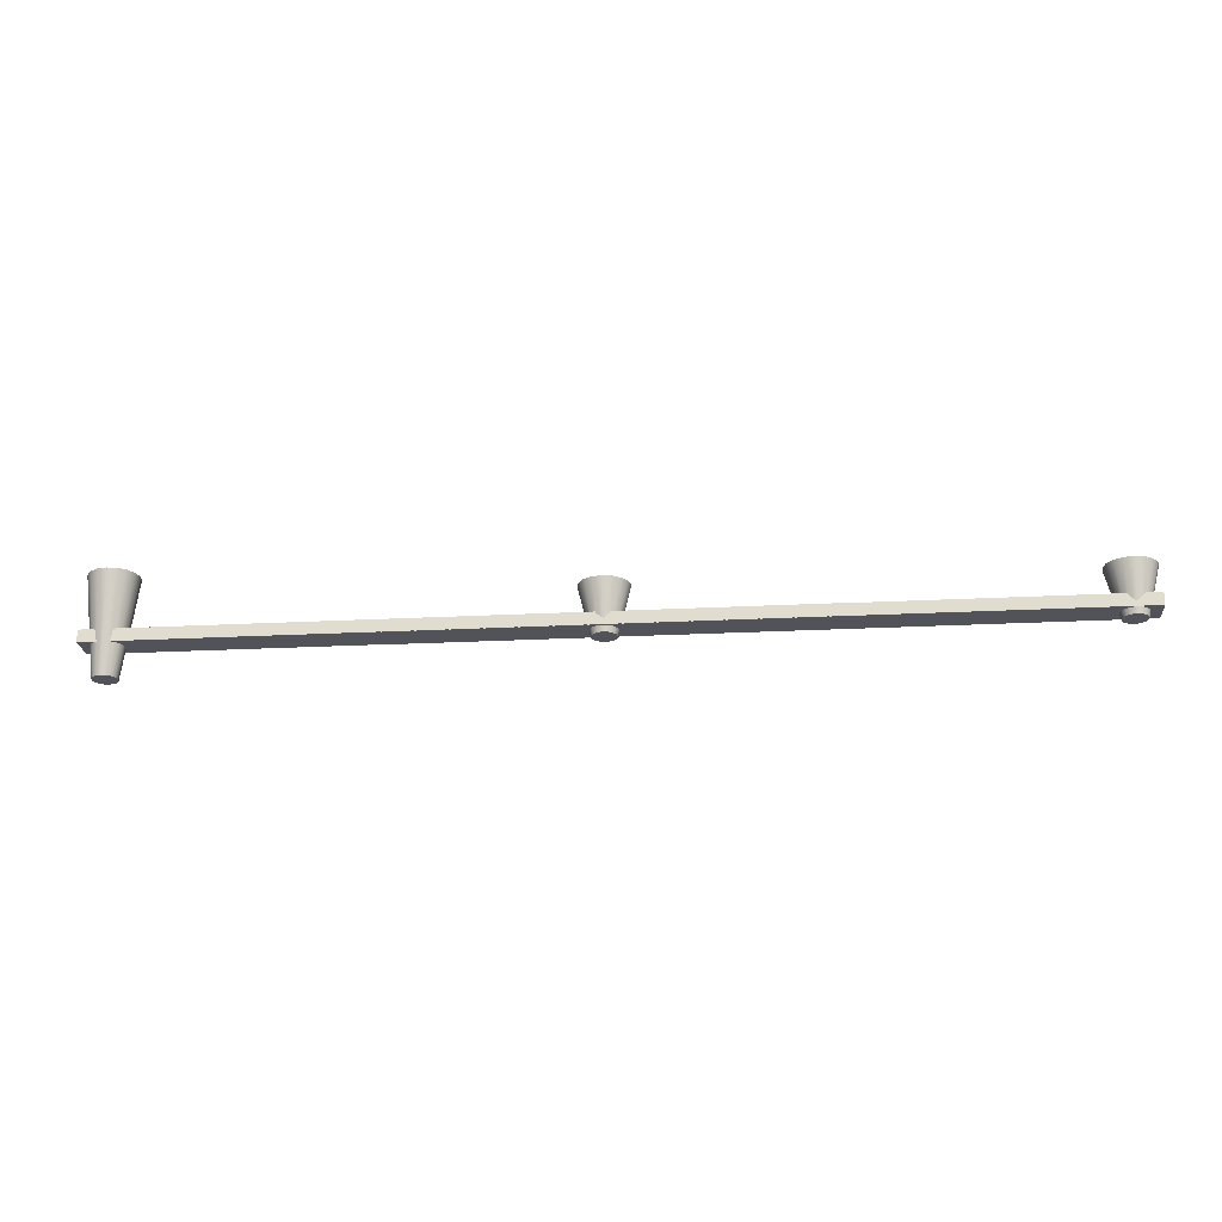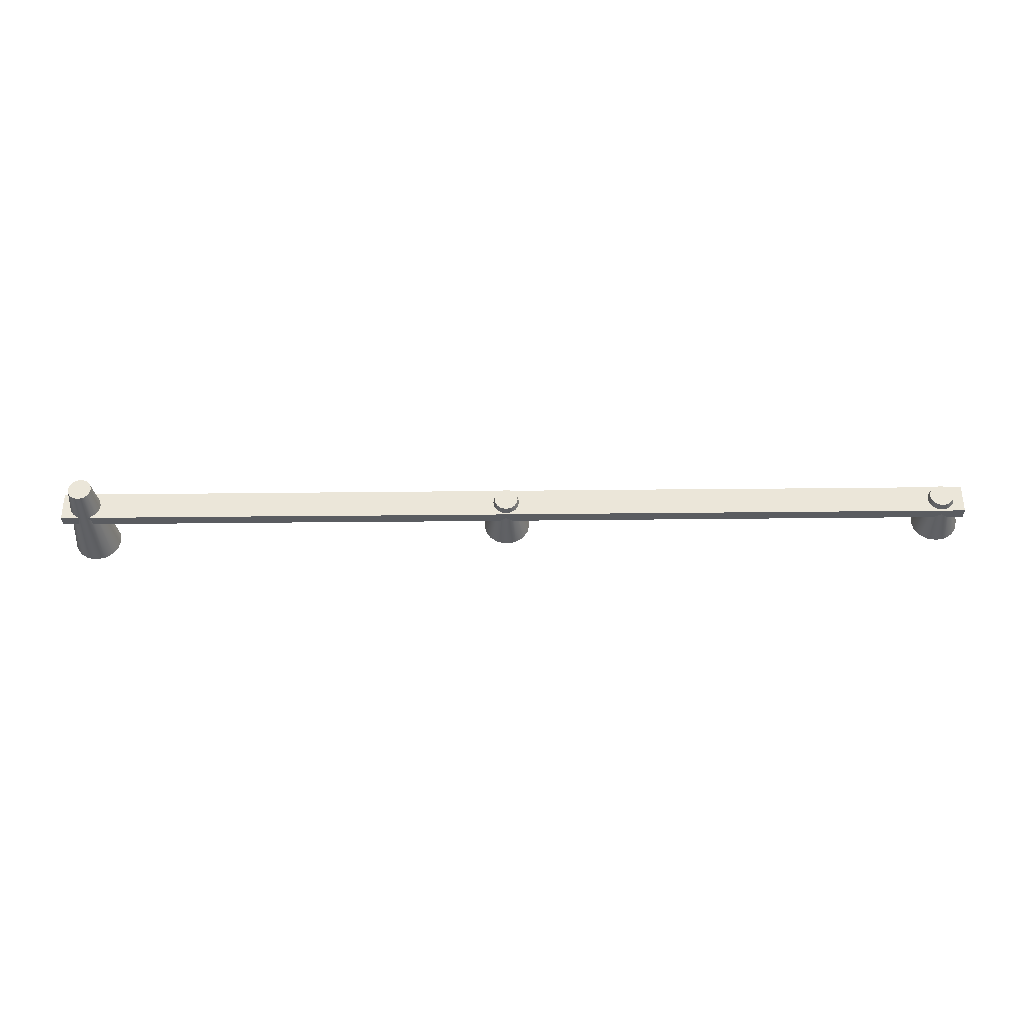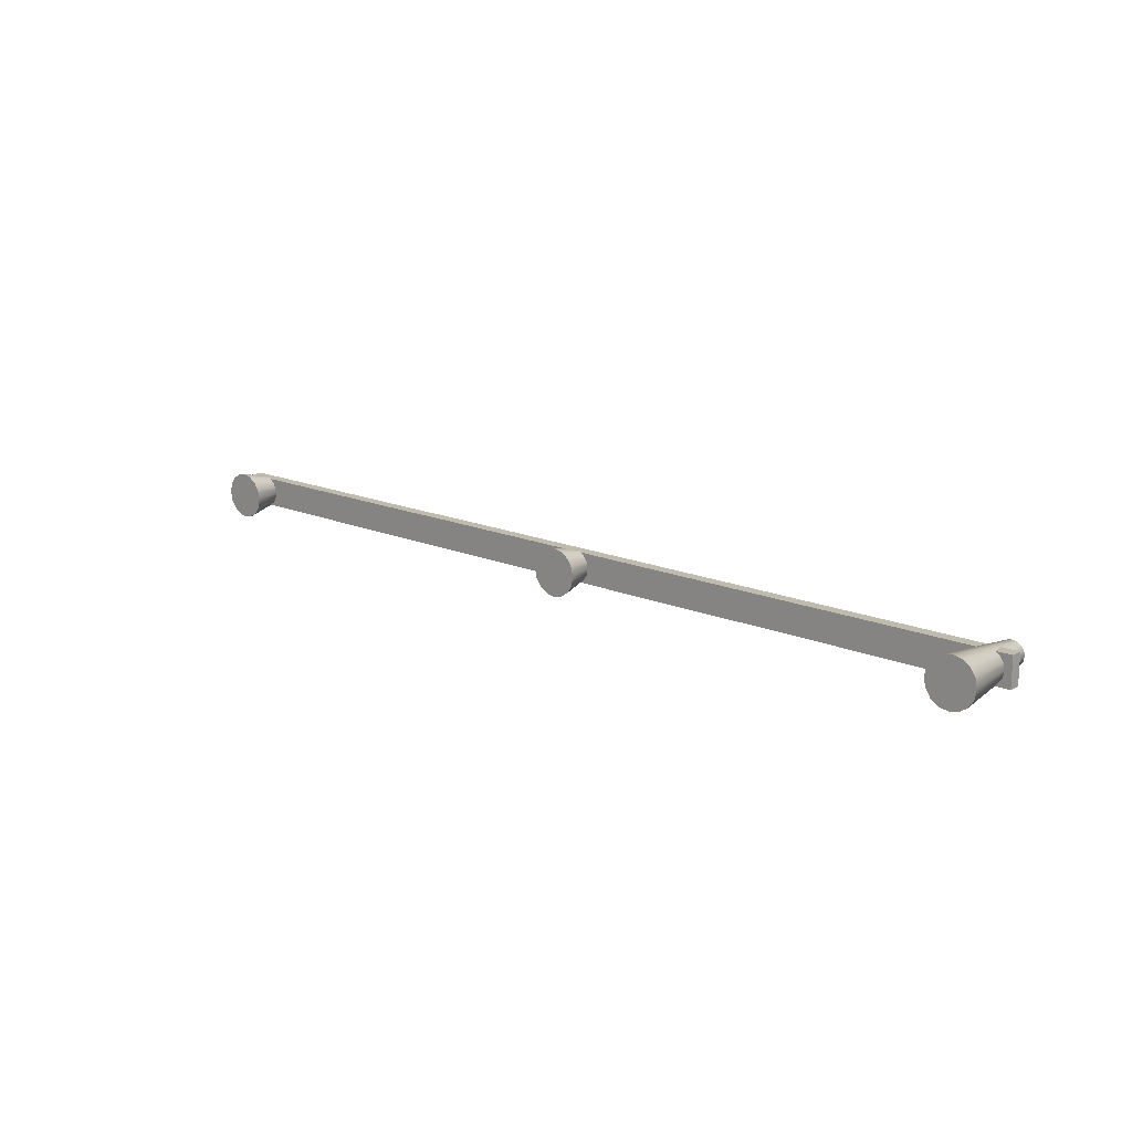
<metadata>
{"format":"obj","ext":"obj","renderer":"f3d","projection":"perspective","resolution":1024,"background":"white","views":[{"elev":-22.6,"azim":5.2,"up":"+Y"},{"elev":-33.9,"azim":0.9,"up":"+Z"},{"elev":16.1,"azim":-138.5,"up":"+Z"}]}
</metadata>
<code>
o Bar.R
v 109.2 9.12 -0.02545
v 110.1 9.119 2.096
v 109.4 9.119 1.123
v 110.1 9.119 2.096
v 112.2 9.118 2.975
v 111 9.118 2.746
v 109.2 9.12 -0.02545
v 112.2 9.118 2.975
v 110.1 9.119 2.096
v 109.2 9.12 -0.02545
v 115.2 9.12 -0.02545
v 112.2 9.118 2.975
v 112.2 9.122 -3.025
v 115.2 9.12 -0.02545
v 109.2 9.12 -0.02545
v 114.3 9.121 -2.147
v 115.2 9.12 -0.02545
v 112.2 9.122 -3.025
v 114.3 9.121 -2.147
v 112.2 9.122 -3.025
v 113.3 9.122 -2.797
v 114.9 9.121 -1.173
v 115.2 9.12 -0.02545
v 114.3 9.121 -2.147
v 114.3 9.119 2.096
v 115.2 9.12 -0.02545
v 114.9 9.119 1.123
v 112.2 9.118 2.975
v 115.2 9.12 -0.02545
v 114.3 9.119 2.096
v 112.2 9.118 2.975
v 114.3 9.119 2.096
v 113.3 9.118 2.746
v 110.1 9.121 -2.147
v 109.2 9.12 -0.02545
v 109.4 9.121 -1.173
v 112.2 9.122 -3.025
v 109.2 9.12 -0.02545
v 110.1 9.121 -2.147
v 112.2 9.122 -3.025
v 110.1 9.121 -2.147
v 111 9.122 -2.797
v 113.7 3.12 -0.02872
v 113.6 3.12 -0.6027
v 113.6 3.12 0.5453
v 113.6 3.12 0.5453
v 113.6 3.12 -0.6027
v 112.7 3.119 1.357
v 112.7 3.119 1.357
v 113.6 3.12 -0.6027
v 110.8 3.12 0.5453
v 112.7 3.119 1.357
v 110.8 3.12 0.5453
v 111.6 3.119 1.357
v 111.6 3.119 1.357
v 110.8 3.12 0.5453
v 111.1 3.119 1.032
v 112.7 3.119 1.357
v 111.6 3.119 1.357
v 112.2 3.119 1.471
v 113.6 3.12 0.5453
v 112.7 3.119 1.357
v 113.2 3.119 1.032
v 112.7 3.121 -1.415
v 113.6 3.12 -0.6027
v 113.2 3.121 -1.089
v 111.6 3.121 -1.415
v 113.6 3.12 -0.6027
v 112.7 3.121 -1.415
v 110.8 3.12 0.5453
v 113.6 3.12 -0.6027
v 111.6 3.121 -1.415
v 110.8 3.12 0.5453
v 111.6 3.121 -1.415
v 110.8 3.12 -0.6027
v 110.8 3.12 0.5453
v 110.8 3.12 -0.6027
v 110.7 3.12 -0.02872
v 110.8 3.12 -0.6027
v 111.6 3.121 -1.415
v 111.1 3.121 -1.089
v 111.6 3.121 -1.415
v 112.7 3.121 -1.415
v 112.2 3.121 -1.529
v 113.6 3.12 -0.6027
v 114.3 9.121 -2.147
v 113.2 3.121 -1.089
v 114.3 9.121 -2.147
v 113.6 3.12 -0.6027
v 114.9 9.121 -1.173
v 113.7 3.12 -0.02872
v 114.9 9.121 -1.173
v 113.6 3.12 -0.6027
v 114.9 9.121 -1.173
v 113.7 3.12 -0.02872
v 115.2 9.12 -0.02545
v 113.6 3.12 0.5453
v 115.2 9.12 -0.02545
v 113.7 3.12 -0.02872
v 115.2 9.12 -0.02545
v 113.6 3.12 0.5453
v 114.9 9.119 1.123
v 113.2 3.119 1.032
v 114.9 9.119 1.123
v 113.6 3.12 0.5453
v 114.9 9.119 1.123
v 113.2 3.119 1.032
v 114.3 9.119 2.096
v 112.7 3.119 1.357
v 114.3 9.119 2.096
v 113.2 3.119 1.032
v 114.3 9.119 2.096
v 112.7 3.119 1.357
v 113.3 9.118 2.746
v 112.2 3.119 1.471
v 113.3 9.118 2.746
v 112.7 3.119 1.357
v 113.3 9.118 2.746
v 112.2 3.119 1.471
v 112.2 9.118 2.975
v 111.6 3.119 1.357
v 112.2 9.118 2.975
v 112.2 3.119 1.471
v 112.2 9.118 2.975
v 111.6 3.119 1.357
v 111 9.118 2.746
v 111.1 3.119 1.032
v 111 9.118 2.746
v 111.6 3.119 1.357
v 111 9.118 2.746
v 111.1 3.119 1.032
v 110.1 9.119 2.096
v 110.8 3.12 0.5453
v 110.1 9.119 2.096
v 111.1 3.119 1.032
v 110.1 9.119 2.096
v 110.8 3.12 0.5453
v 109.4 9.119 1.123
v 110.7 3.12 -0.02872
v 109.4 9.119 1.123
v 110.8 3.12 0.5453
v 109.4 9.119 1.123
v 110.7 3.12 -0.02872
v 109.2 9.12 -0.02545
v 110.8 3.12 -0.6027
v 109.2 9.12 -0.02545
v 110.7 3.12 -0.02872
v 109.2 9.12 -0.02545
v 110.8 3.12 -0.6027
v 109.4 9.121 -1.173
v 111.1 3.121 -1.089
v 109.4 9.121 -1.173
v 110.8 3.12 -0.6027
v 109.4 9.121 -1.173
v 111.1 3.121 -1.089
v 110.1 9.121 -2.147
v 111.6 3.121 -1.415
v 110.1 9.121 -2.147
v 111.1 3.121 -1.089
v 110.1 9.121 -2.147
v 111.6 3.121 -1.415
v 111 9.122 -2.797
v 112.2 3.121 -1.529
v 111 9.122 -2.797
v 111.6 3.121 -1.415
v 111 9.122 -2.797
v 112.2 3.121 -1.529
v 112.2 9.122 -3.025
v 112.7 3.121 -1.415
v 112.2 9.122 -3.025
v 112.2 3.121 -1.529
v 112.2 9.122 -3.025
v 112.7 3.121 -1.415
v 113.3 9.122 -2.797
v 113.2 3.121 -1.089
v 113.3 9.122 -2.797
v 112.7 3.121 -1.415
v 113.3 9.122 -2.797
v 113.2 3.121 -1.089
v 114.3 9.121 -2.147
v 31.08 3.836 -1.916
v 115.1 5.336 -1.918
v 31.08 5.336 -1.918
v 115.1 5.336 -1.918
v 31.08 3.836 -1.916
v 115.1 3.836 -1.916
v 31.08 3.842 1.804
v 115.1 5.342 1.802
v 115.1 3.842 1.804
v 115.1 5.342 1.802
v 31.08 3.842 1.804
v 31.08 5.342 1.802
v 31.08 5.342 1.802
v 115.1 5.336 -1.918
v 115.1 5.342 1.802
v 115.1 5.336 -1.918
v 31.08 5.342 1.802
v 31.08 5.336 -1.918
v 31.08 3.842 1.804
v 31.08 5.336 -1.918
v 31.08 5.342 1.802
v 31.08 5.336 -1.918
v 31.08 3.842 1.804
v 31.08 3.836 -1.916
v 115.1 3.842 1.804
v 31.08 3.836 -1.916
v 31.08 3.842 1.804
v 31.08 3.836 -1.916
v 115.1 3.842 1.804
v 115.1 3.836 -1.916
v 115.1 5.342 1.802
v 115.1 3.836 -1.916
v 115.1 3.842 1.804
v 115.1 3.836 -1.916
v 115.1 5.342 1.802
v 115.1 5.336 -1.918
v 52.36 9.12 -0.02544
v 53.24 9.119 2.096
v 52.59 9.119 1.123
v 53.24 9.119 2.096
v 55.36 9.118 2.975
v 54.21 9.118 2.746
v 52.36 9.12 -0.02544
v 55.36 9.118 2.975
v 53.24 9.119 2.096
v 52.36 9.12 -0.02544
v 58.36 9.12 -0.02544
v 55.36 9.118 2.975
v 55.36 9.122 -3.025
v 58.36 9.12 -0.02544
v 52.36 9.12 -0.02544
v 57.48 9.121 -2.147
v 58.36 9.12 -0.02544
v 55.36 9.122 -3.025
v 57.48 9.121 -2.147
v 55.36 9.122 -3.025
v 56.51 9.122 -2.797
v 58.13 9.121 -1.173
v 58.36 9.12 -0.02544
v 57.48 9.121 -2.147
v 57.48 9.119 2.096
v 58.36 9.12 -0.02544
v 58.13 9.119 1.123
v 55.36 9.118 2.975
v 58.36 9.12 -0.02544
v 57.48 9.119 2.096
v 55.36 9.118 2.975
v 57.48 9.119 2.096
v 56.51 9.118 2.746
v 53.24 9.121 -2.147
v 52.36 9.12 -0.02544
v 52.59 9.121 -1.173
v 55.36 9.122 -3.025
v 52.36 9.12 -0.02544
v 53.24 9.121 -2.147
v 55.36 9.122 -3.025
v 53.24 9.121 -2.147
v 54.21 9.122 -2.797
v 56.86 3.12 -0.02871
v 56.75 3.12 -0.6027
v 56.75 3.12 0.5453
v 56.75 3.12 0.5453
v 56.75 3.12 -0.6027
v 55.94 3.119 1.357
v 55.94 3.119 1.357
v 56.75 3.12 -0.6027
v 53.98 3.12 0.5453
v 55.94 3.119 1.357
v 53.98 3.12 0.5453
v 54.79 3.119 1.357
v 54.79 3.119 1.357
v 53.98 3.12 0.5453
v 54.3 3.119 1.032
v 55.94 3.119 1.357
v 54.79 3.119 1.357
v 55.36 3.119 1.471
v 56.75 3.12 0.5453
v 55.94 3.119 1.357
v 56.42 3.119 1.032
v 55.94 3.121 -1.415
v 56.75 3.12 -0.6027
v 56.42 3.121 -1.089
v 54.79 3.121 -1.415
v 56.75 3.12 -0.6027
v 55.94 3.121 -1.415
v 53.98 3.12 0.5453
v 56.75 3.12 -0.6027
v 54.79 3.121 -1.415
v 53.98 3.12 0.5453
v 54.79 3.121 -1.415
v 53.98 3.12 -0.6027
v 53.98 3.12 0.5453
v 53.98 3.12 -0.6027
v 53.86 3.12 -0.02871
v 53.98 3.12 -0.6027
v 54.79 3.121 -1.415
v 54.3 3.121 -1.089
v 54.79 3.121 -1.415
v 55.94 3.121 -1.415
v 55.36 3.121 -1.529
v 56.75 3.12 -0.6027
v 57.48 9.121 -2.147
v 56.42 3.121 -1.089
v 57.48 9.121 -2.147
v 56.75 3.12 -0.6027
v 58.13 9.121 -1.173
v 56.86 3.12 -0.02871
v 58.13 9.121 -1.173
v 56.75 3.12 -0.6027
v 58.13 9.121 -1.173
v 56.86 3.12 -0.02871
v 58.36 9.12 -0.02544
v 56.75 3.12 0.5453
v 58.36 9.12 -0.02544
v 56.86 3.12 -0.02871
v 58.36 9.12 -0.02544
v 56.75 3.12 0.5453
v 58.13 9.119 1.123
v 56.42 3.119 1.032
v 58.13 9.119 1.123
v 56.75 3.12 0.5453
v 58.13 9.119 1.123
v 56.42 3.119 1.032
v 57.48 9.119 2.096
v 55.94 3.119 1.357
v 57.48 9.119 2.096
v 56.42 3.119 1.032
v 57.48 9.119 2.096
v 55.94 3.119 1.357
v 56.51 9.118 2.746
v 55.36 3.119 1.471
v 56.51 9.118 2.746
v 55.94 3.119 1.357
v 56.51 9.118 2.746
v 55.36 3.119 1.471
v 55.36 9.118 2.975
v 54.79 3.119 1.357
v 55.36 9.118 2.975
v 55.36 3.119 1.471
v 55.36 9.118 2.975
v 54.79 3.119 1.357
v 54.21 9.118 2.746
v 54.3 3.119 1.032
v 54.21 9.118 2.746
v 54.79 3.119 1.357
v 54.21 9.118 2.746
v 54.3 3.119 1.032
v 53.24 9.119 2.096
v 53.98 3.12 0.5453
v 53.24 9.119 2.096
v 54.3 3.119 1.032
v 53.24 9.119 2.096
v 53.98 3.12 0.5453
v 52.59 9.119 1.123
v 53.86 3.12 -0.02871
v 52.59 9.119 1.123
v 53.98 3.12 0.5453
v 52.59 9.119 1.123
v 53.86 3.12 -0.02871
v 52.36 9.12 -0.02544
v 53.98 3.12 -0.6027
v 52.36 9.12 -0.02544
v 53.86 3.12 -0.02871
v 52.36 9.12 -0.02544
v 53.98 3.12 -0.6027
v 52.59 9.121 -1.173
v 54.3 3.121 -1.089
v 52.59 9.121 -1.173
v 53.98 3.12 -0.6027
v 52.59 9.121 -1.173
v 54.3 3.121 -1.089
v 53.24 9.121 -2.147
v 54.79 3.121 -1.415
v 53.24 9.121 -2.147
v 54.3 3.121 -1.089
v 53.24 9.121 -2.147
v 54.79 3.121 -1.415
v 54.21 9.122 -2.797
v 55.36 3.121 -1.529
v 54.21 9.122 -2.797
v 54.79 3.121 -1.415
v 54.21 9.122 -2.797
v 55.36 3.121 -1.529
v 55.36 9.122 -3.025
v 55.94 3.121 -1.415
v 55.36 9.122 -3.025
v 55.36 3.121 -1.529
v 55.36 9.122 -3.025
v 55.94 3.121 -1.415
v 56.51 9.122 -2.797
v 56.42 3.121 -1.089
v 56.51 9.122 -2.797
v 55.94 3.121 -1.415
v 56.51 9.122 -2.797
v 56.42 3.121 -1.089
v 57.48 9.121 -2.147
v -3 3.848 -1.885
v 81 5.348 -1.887
v -3 5.348 -1.887
v 81 5.348 -1.887
v -3 3.848 -1.885
v 81 3.848 -1.885
v -3 3.853 1.835
v 81 5.353 1.833
v 81 3.853 1.835
v 81 5.353 1.833
v -3 3.853 1.835
v -3 5.353 1.833
v -3 5.353 1.833
v 81 5.348 -1.887
v 81 5.353 1.833
v 81 5.348 -1.887
v -3 5.353 1.833
v -3 5.348 -1.887
v -3 3.853 1.835
v -3 5.348 -1.887
v -3 5.353 1.833
v -3 5.348 -1.887
v -3 3.853 1.835
v -3 3.848 -1.885
v 81 3.853 1.835
v -3 3.848 -1.885
v -3 3.853 1.835
v -3 3.848 -1.885
v 81 3.853 1.835
v 81 3.848 -1.885
v 81 5.353 1.833
v 81 3.848 -1.885
v 81 3.853 1.835
v 81 3.848 -1.885
v 81 5.353 1.833
v 81 5.348 -1.887
v -3 12.24 0.006666
v -2.121 12.24 2.128
v -2.772 12.24 1.155
v -2.121 12.24 2.128
v 4e-06 12.24 3.007
v -1.148 12.24 2.778
v -3 12.24 0.006666
v 4e-06 12.24 3.007
v -2.121 12.24 2.128
v -3 12.24 0.006666
v 3 12.24 0.006665
v 4e-06 12.24 3.007
v 3e-06 12.24 -2.993
v 3 12.24 0.006665
v -3 12.24 0.006666
v 2.121 12.24 -2.115
v 3 12.24 0.006665
v 3e-06 12.24 -2.993
v 2.121 12.24 -2.115
v 3e-06 12.24 -2.993
v 1.148 12.24 -2.765
v 2.772 12.24 -1.141
v 3 12.24 0.006665
v 2.121 12.24 -2.115
v 2.121 12.24 2.128
v 3 12.24 0.006665
v 2.772 12.24 1.155
v 4e-06 12.24 3.007
v 3 12.24 0.006665
v 2.121 12.24 2.128
v 4e-06 12.24 3.007
v 2.121 12.24 2.128
v 1.148 12.24 2.778
v -2.121 12.24 -2.115
v -3 12.24 0.006666
v -2.772 12.24 -1.141
v 3e-06 12.24 -2.993
v -3 12.24 0.006666
v -2.121 12.24 -2.115
v 3e-06 12.24 -2.993
v -2.121 12.24 -2.115
v -1.148 12.24 -2.765
v 1.5 4e-06 -0
v 1.386 0.000317 -0.574
v 1.386 -0.000309 0.574
v 1.386 -0.000309 0.574
v 1.386 0.000317 -0.574
v 0.574 -0.000751 1.386
v 0.574 -0.000751 1.386
v 1.386 0.000317 -0.574
v -1.386 -0.000309 0.574
v 0.574 -0.000751 1.386
v -1.386 -0.000309 0.574
v -0.574 -0.000751 1.386
v -0.574 -0.000751 1.386
v -1.386 -0.000309 0.574
v -1.061 -0.000572 1.061
v 0.574 -0.000751 1.386
v -0.574 -0.000751 1.386
v 4e-06 -0.000813 1.5
v 1.386 -0.000309 0.574
v 0.574 -0.000751 1.386
v 1.061 -0.000572 1.061
v 0.574 0.000759 -1.386
v 1.386 0.000317 -0.574
v 1.061 0.00058 -1.061
v -0.574 0.000759 -1.386
v 1.386 0.000317 -0.574
v 0.574 0.000759 -1.386
v -1.386 -0.000309 0.574
v 1.386 0.000317 -0.574
v -0.574 0.000759 -1.386
v -1.386 -0.000309 0.574
v -0.574 0.000759 -1.386
v -1.386 0.000317 -0.574
v -1.386 -0.000309 0.574
v -1.386 0.000317 -0.574
v -1.5 4e-06 -0
v -1.386 0.000317 -0.574
v -0.574 0.000759 -1.386
v -1.061 0.00058 -1.061
v -0.574 0.000759 -1.386
v 0.574 0.000759 -1.386
v 4e-06 0.00082 -1.5
v 1.386 0.000317 -0.574
v 2.121 12.24 -2.115
v 1.061 0.00058 -1.061
v 2.121 12.24 -2.115
v 1.386 0.000317 -0.574
v 2.772 12.24 -1.141
v 1.5 4e-06 -0
v 2.772 12.24 -1.141
v 1.386 0.000317 -0.574
v 2.772 12.24 -1.141
v 1.5 4e-06 -0
v 3 12.24 0.006665
v 1.386 -0.000309 0.574
v 3 12.24 0.006665
v 1.5 4e-06 -0
v 3 12.24 0.006665
v 1.386 -0.000309 0.574
v 2.772 12.24 1.155
v 1.061 -0.000572 1.061
v 2.772 12.24 1.155
v 1.386 -0.000309 0.574
v 2.772 12.24 1.155
v 1.061 -0.000572 1.061
v 2.121 12.24 2.128
v 0.574 -0.000751 1.386
v 2.121 12.24 2.128
v 1.061 -0.000572 1.061
v 2.121 12.24 2.128
v 0.574 -0.000751 1.386
v 1.148 12.24 2.778
v 4e-06 -0.000813 1.5
v 1.148 12.24 2.778
v 0.574 -0.000751 1.386
v 1.148 12.24 2.778
v 4e-06 -0.000813 1.5
v 4e-06 12.24 3.007
v -0.574 -0.000751 1.386
v 4e-06 12.24 3.007
v 4e-06 -0.000813 1.5
v 4e-06 12.24 3.007
v -0.574 -0.000751 1.386
v -1.148 12.24 2.778
v -1.061 -0.000572 1.061
v -1.148 12.24 2.778
v -0.574 -0.000751 1.386
v -1.148 12.24 2.778
v -1.061 -0.000572 1.061
v -2.121 12.24 2.128
v -1.386 -0.000309 0.574
v -2.121 12.24 2.128
v -1.061 -0.000572 1.061
v -2.121 12.24 2.128
v -1.386 -0.000309 0.574
v -2.772 12.24 1.155
v -1.5 4e-06 -0
v -2.772 12.24 1.155
v -1.386 -0.000309 0.574
v -2.772 12.24 1.155
v -1.5 4e-06 -0
v -3 12.24 0.006666
v -1.386 0.000317 -0.574
v -3 12.24 0.006666
v -1.5 4e-06 -0
v -3 12.24 0.006666
v -1.386 0.000317 -0.574
v -2.772 12.24 -1.141
v -1.061 0.00058 -1.061
v -2.772 12.24 -1.141
v -1.386 0.000317 -0.574
v -2.772 12.24 -1.141
v -1.061 0.00058 -1.061
v -2.121 12.24 -2.115
v -0.574 0.000759 -1.386
v -2.121 12.24 -2.115
v -1.061 0.00058 -1.061
v -2.121 12.24 -2.115
v -0.574 0.000759 -1.386
v -1.148 12.24 -2.765
v 4e-06 0.00082 -1.5
v -1.148 12.24 -2.765
v -0.574 0.000759 -1.386
v -1.148 12.24 -2.765
v 4e-06 0.00082 -1.5
v 3e-06 12.24 -2.993
v 0.574 0.000759 -1.386
v 3e-06 12.24 -2.993
v 4e-06 0.00082 -1.5
v 3e-06 12.24 -2.993
v 0.574 0.000759 -1.386
v 1.148 12.24 -2.765
v 1.061 0.00058 -1.061
v 1.148 12.24 -2.765
v 0.574 0.000759 -1.386
v 1.148 12.24 -2.765
v 1.061 0.00058 -1.061
v 2.121 12.24 -2.115
f 1 3 2
f 4 6 5
f 7 9 8
f 10 12 11
f 13 15 14
f 16 18 17
f 19 21 20
f 22 24 23
f 25 27 26
f 28 30 29
f 31 33 32
f 34 36 35
f 37 39 38
f 40 42 41
f 43 45 44
f 46 48 47
f 49 51 50
f 52 54 53
f 55 57 56
f 58 60 59
f 61 63 62
f 64 66 65
f 67 69 68
f 70 72 71
f 73 75 74
f 76 78 77
f 79 81 80
f 82 84 83
f 85 87 86
f 88 90 89
f 91 93 92
f 94 96 95
f 97 99 98
f 100 102 101
f 103 105 104
f 106 108 107
f 109 111 110
f 112 114 113
f 115 117 116
f 118 120 119
f 121 123 122
f 124 126 125
f 127 129 128
f 130 132 131
f 133 135 134
f 136 138 137
f 139 141 140
f 142 144 143
f 145 147 146
f 148 150 149
f 151 153 152
f 154 156 155
f 157 159 158
f 160 162 161
f 163 165 164
f 166 168 167
f 169 171 170
f 172 174 173
f 175 177 176
f 178 180 179
f 181 183 182
f 184 186 185
f 187 189 188
f 190 192 191
f 193 195 194
f 196 198 197
f 199 201 200
f 202 204 203
f 205 207 206
f 208 210 209
f 211 213 212
f 214 216 215
f 217 219 218
f 220 222 221
f 223 225 224
f 226 228 227
f 229 231 230
f 232 234 233
f 235 237 236
f 238 240 239
f 241 243 242
f 244 246 245
f 247 249 248
f 250 252 251
f 253 255 254
f 256 258 257
f 259 261 260
f 262 264 263
f 265 267 266
f 268 270 269
f 271 273 272
f 274 276 275
f 277 279 278
f 280 282 281
f 283 285 284
f 286 288 287
f 289 291 290
f 292 294 293
f 295 297 296
f 298 300 299
f 301 303 302
f 304 306 305
f 307 309 308
f 310 312 311
f 313 315 314
f 316 318 317
f 319 321 320
f 322 324 323
f 325 327 326
f 328 330 329
f 331 333 332
f 334 336 335
f 337 339 338
f 340 342 341
f 343 345 344
f 346 348 347
f 349 351 350
f 352 354 353
f 355 357 356
f 358 360 359
f 361 363 362
f 364 366 365
f 367 369 368
f 370 372 371
f 373 375 374
f 376 378 377
f 379 381 380
f 382 384 383
f 385 387 386
f 388 390 389
f 391 393 392
f 394 396 395
f 397 399 398
f 400 402 401
f 403 405 404
f 406 408 407
f 409 411 410
f 412 414 413
f 415 417 416
f 418 420 419
f 421 423 422
f 424 426 425
f 427 429 428
f 430 432 431
f 433 435 434
f 436 438 437
f 439 441 440
f 442 444 443
f 445 447 446
f 448 450 449
f 451 453 452
f 454 456 455
f 457 459 458
f 460 462 461
f 463 465 464
f 466 468 467
f 469 471 470
f 472 474 473
f 475 477 476
f 478 480 479
f 481 483 482
f 484 486 485
f 487 489 488
f 490 492 491
f 493 495 494
f 496 498 497
f 499 501 500
f 502 504 503
f 505 507 506
f 508 510 509
f 511 513 512
f 514 516 515
f 517 519 518
f 520 522 521
f 523 525 524
f 526 528 527
f 529 531 530
f 532 534 533
f 535 537 536
f 538 540 539
f 541 543 542
f 544 546 545
f 547 549 548
f 550 552 551
f 553 555 554
f 556 558 557
f 559 561 560
f 562 564 563
f 565 567 566
f 568 570 569
f 571 573 572
f 574 576 575
f 577 579 578
f 580 582 581
f 583 585 584
f 586 588 587
f 589 591 590
f 592 594 593
f 595 597 596
f 598 600 599
f 601 603 602
f 604 606 605
f 607 609 608
f 610 612 611

</code>
